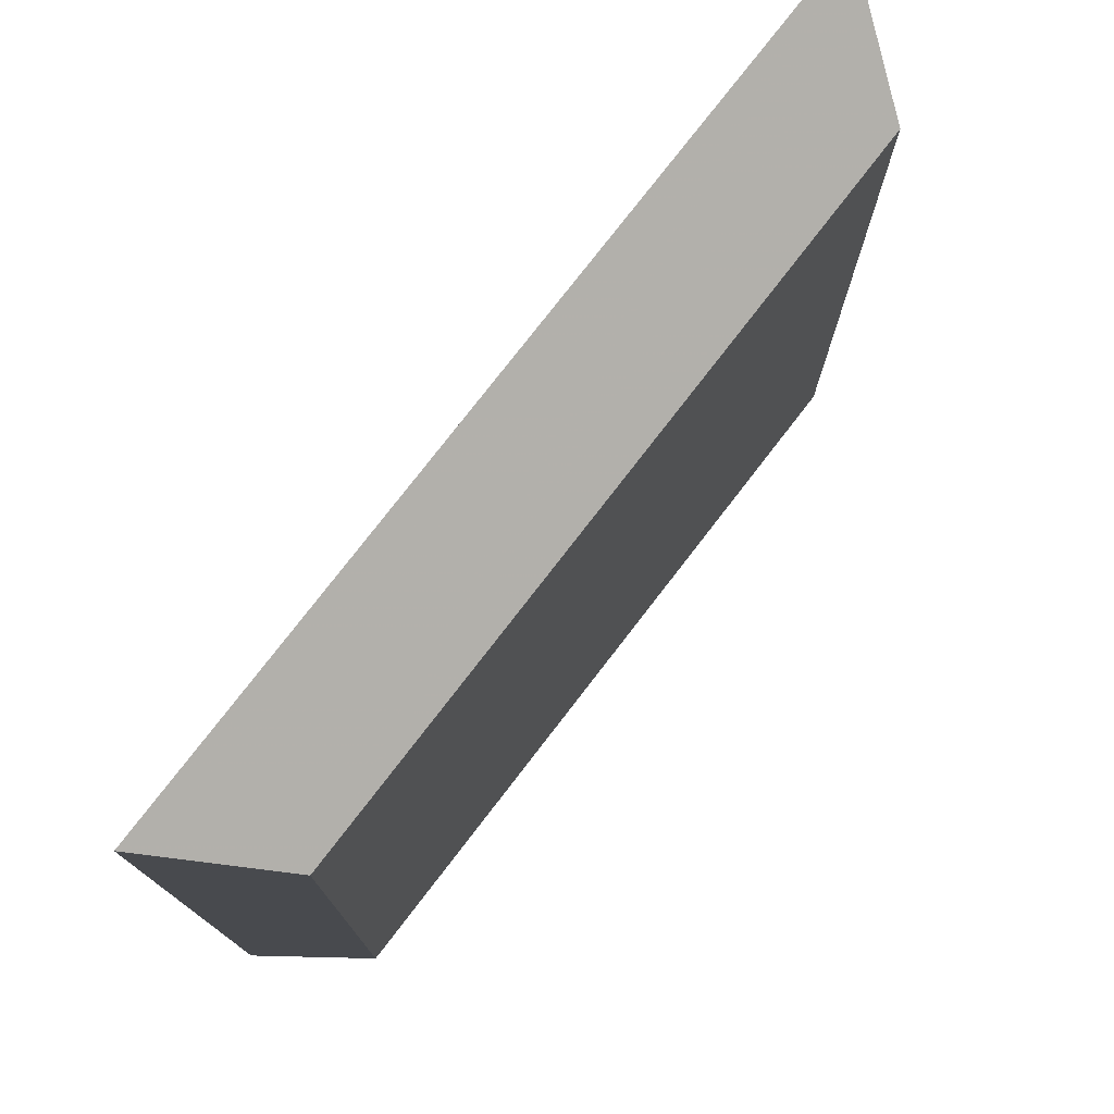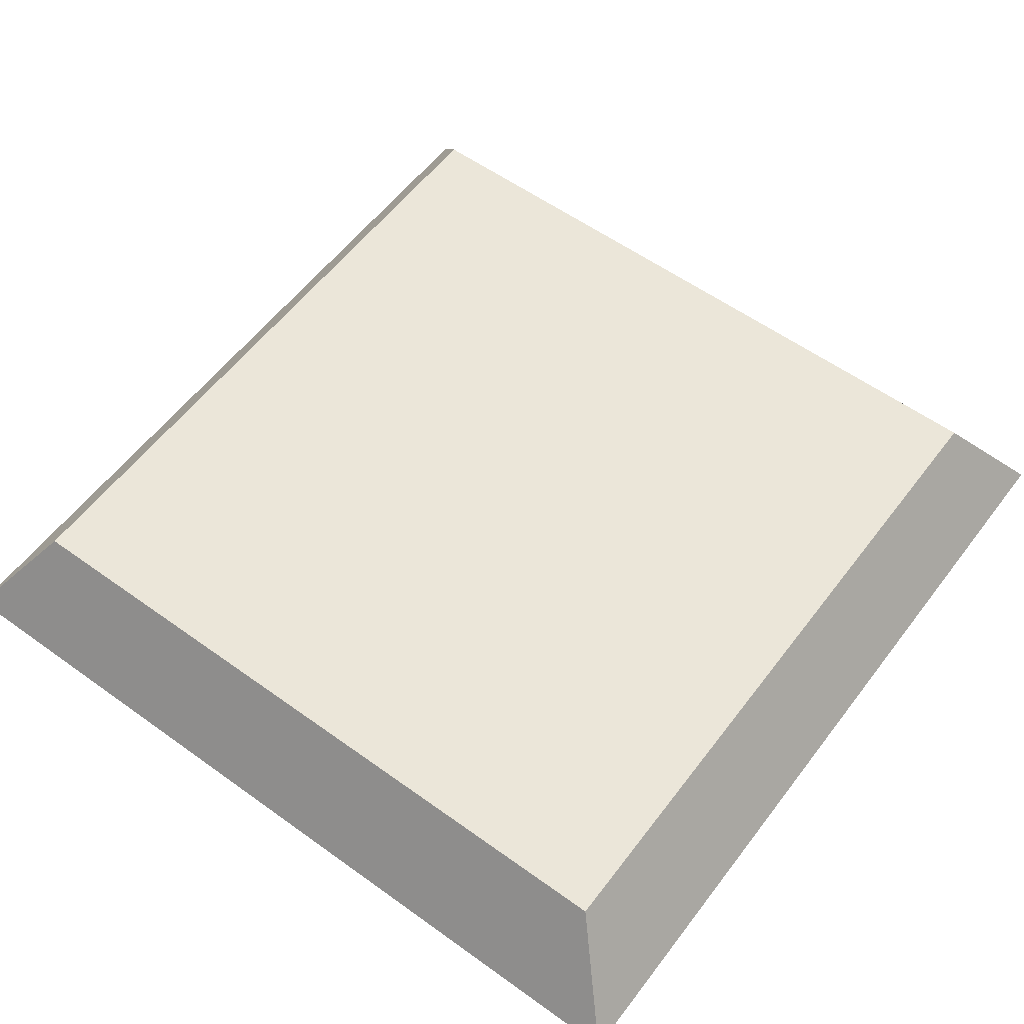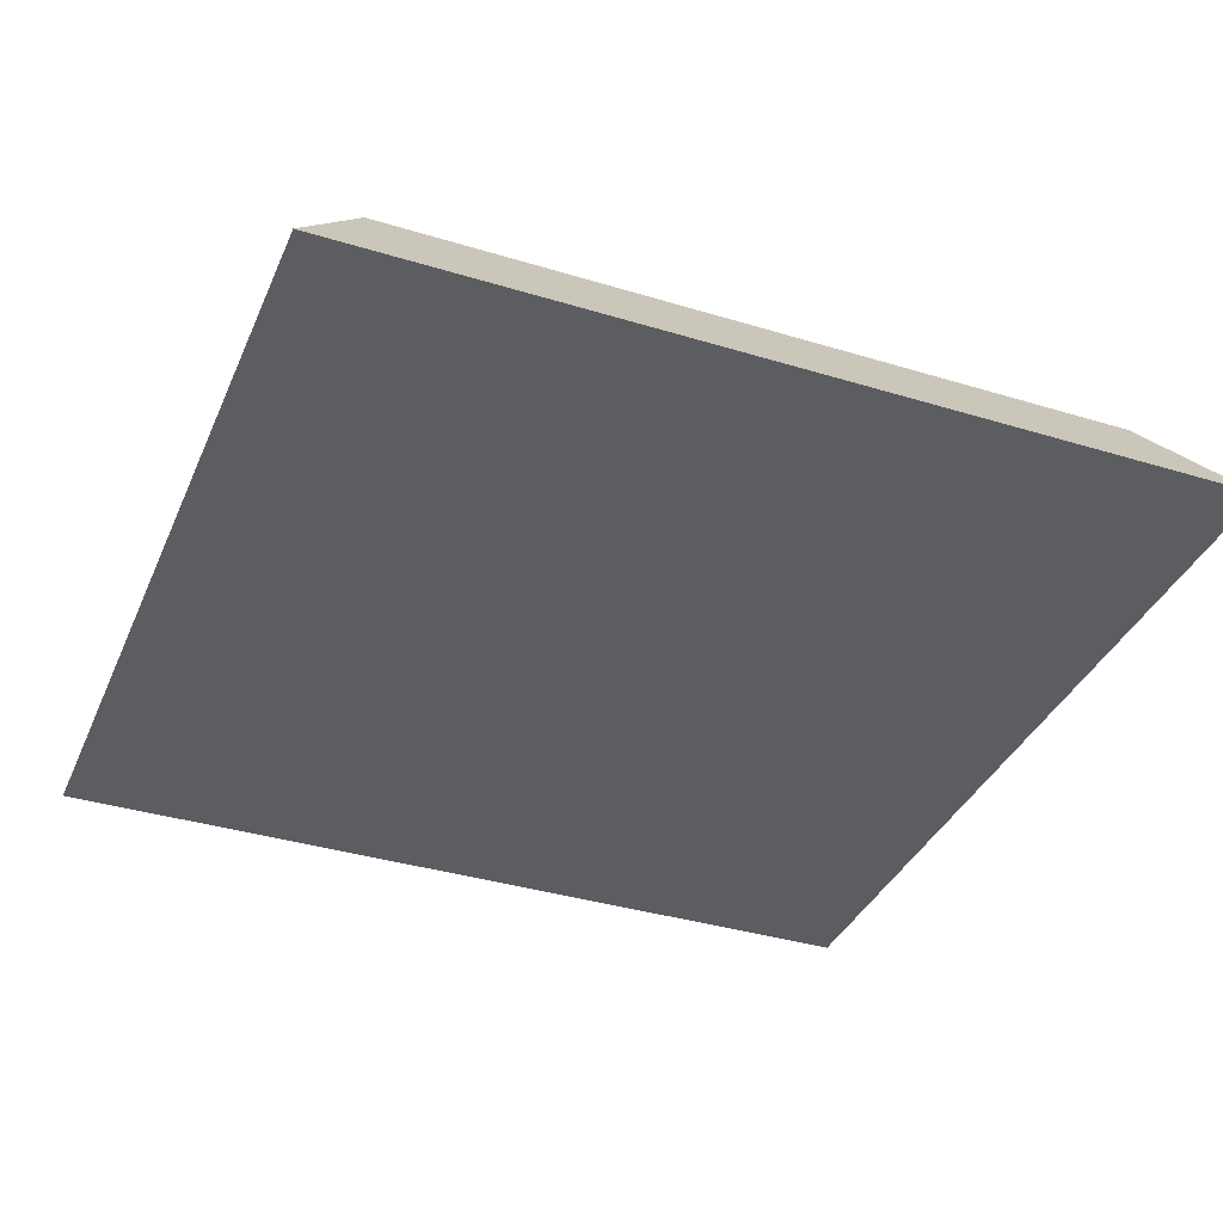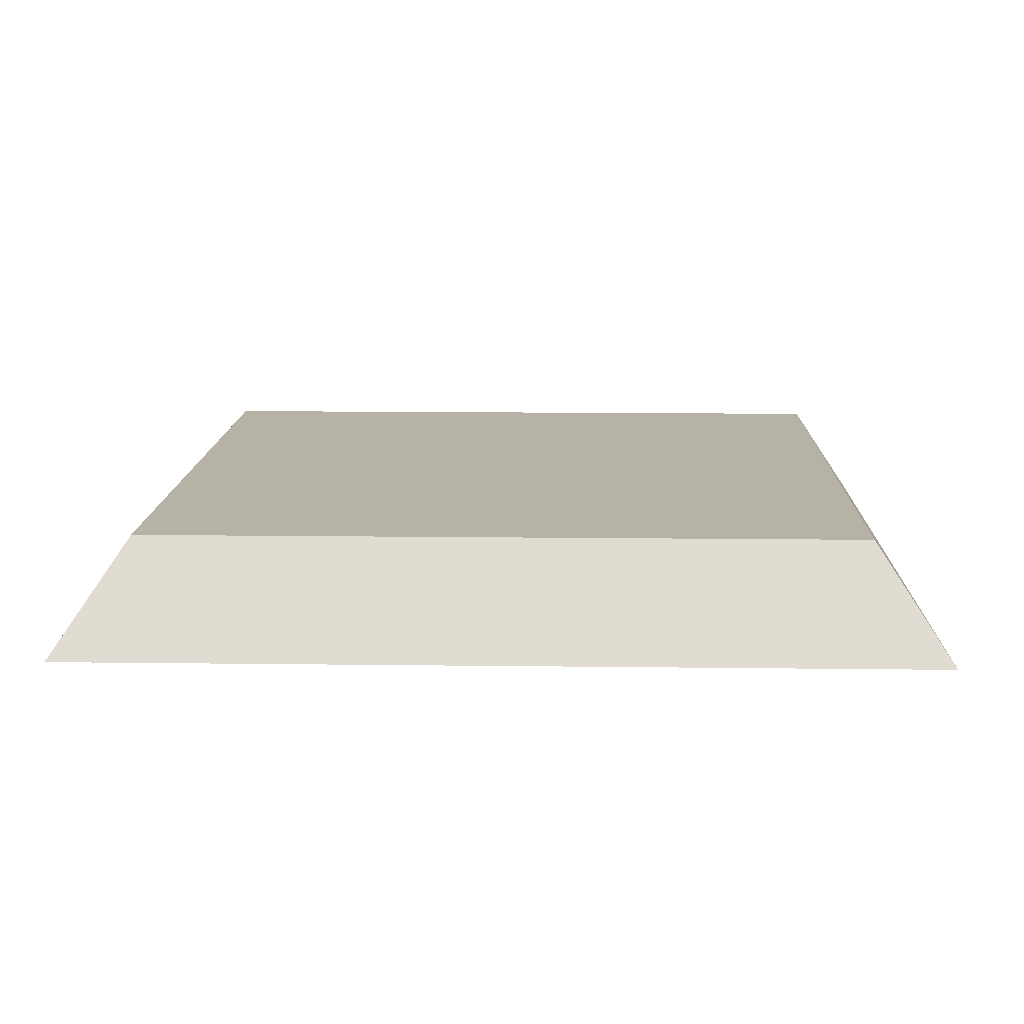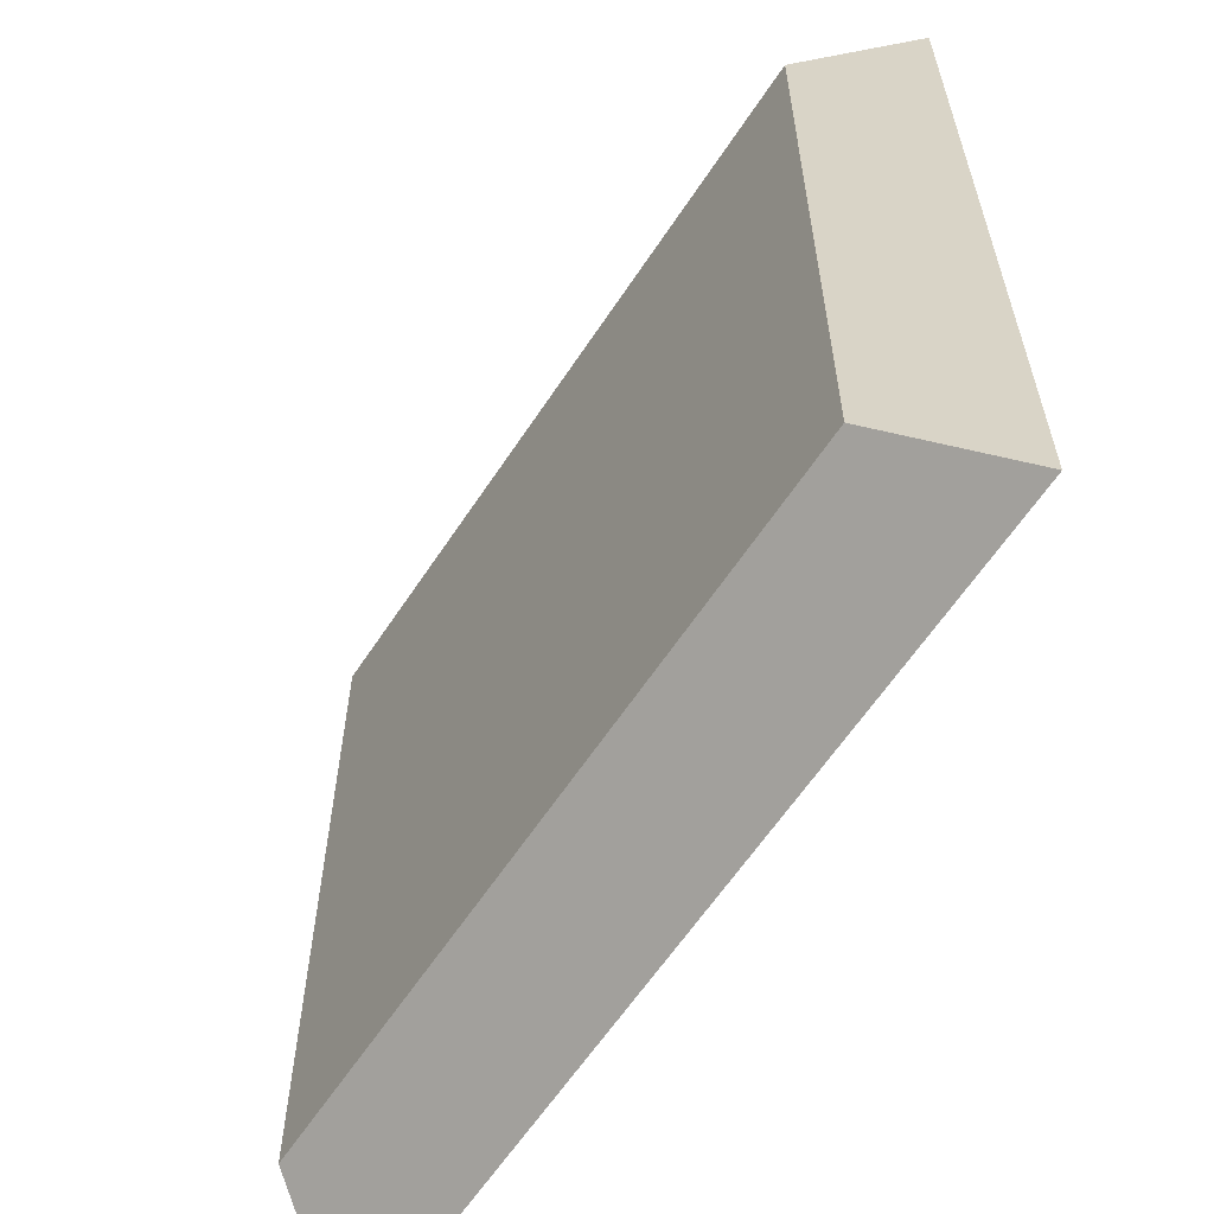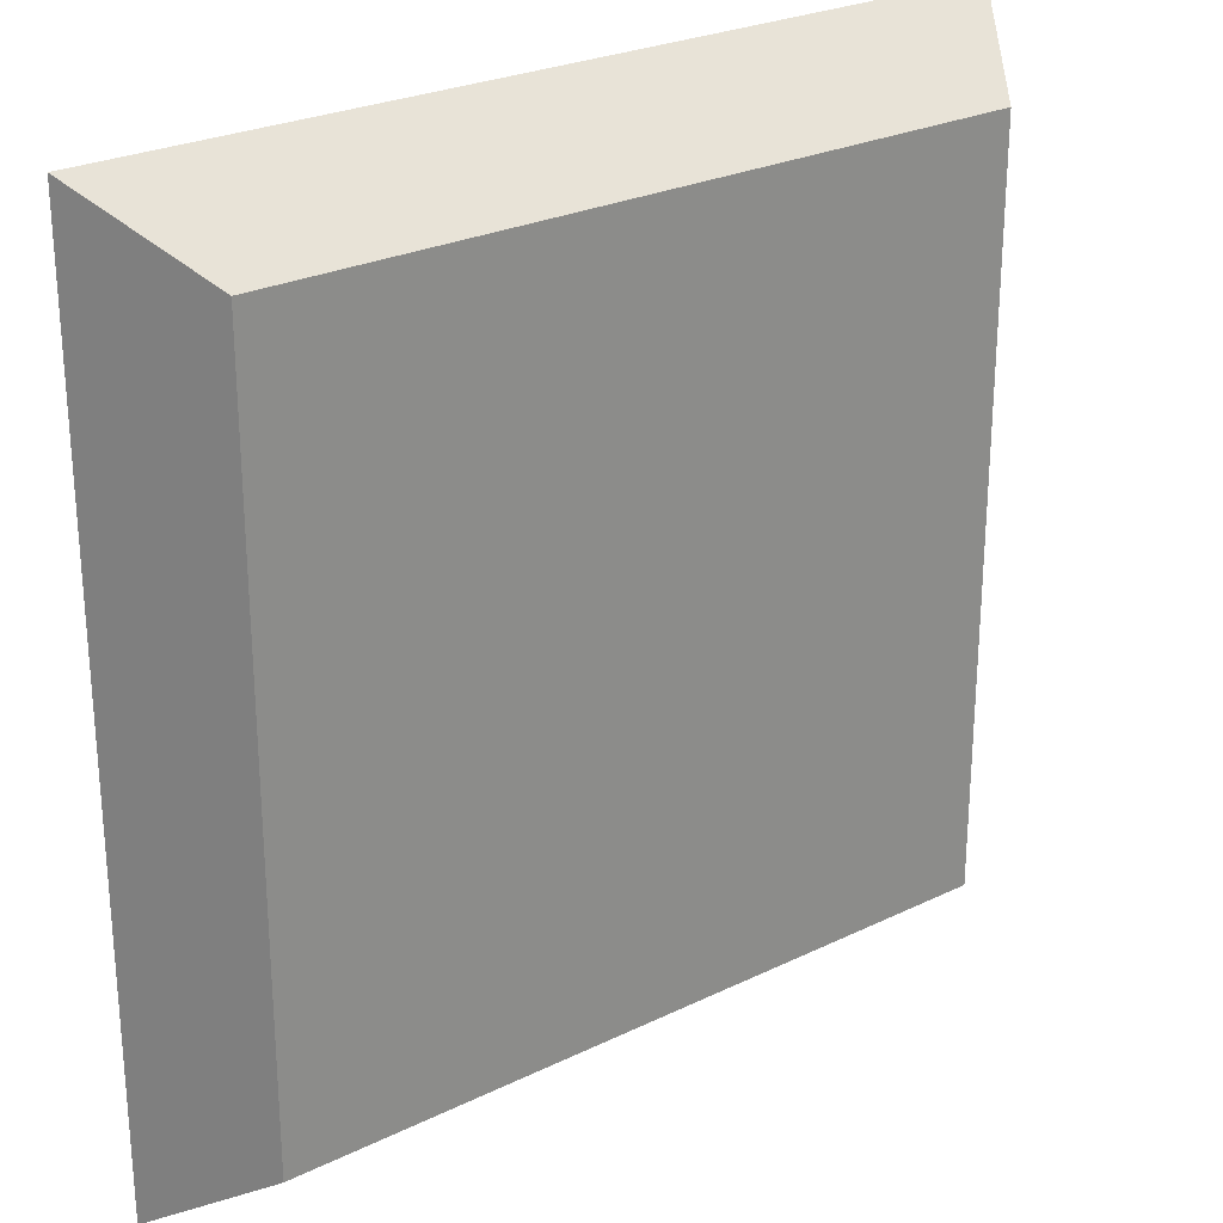
<metadata>
{"format":"obj","ext":"obj","renderer":"f3d","projection":"perspective","resolution":1024,"background":"white","views":[{"elev":76.9,"azim":127.6,"up":"+Z"},{"elev":57.4,"azim":-143.2,"up":"+Y"},{"elev":-36.7,"azim":158.4,"up":"+Y"},{"elev":12.4,"azim":-178.3,"up":"+Y"},{"elev":-61.4,"azim":-123.2,"up":"+Z"},{"elev":25.9,"azim":142.3,"up":"+Z"}]}
</metadata>
<code>
o Pyramid2
g Pyramid2
v 0.6 0 0.6
v -0.6 0 0.6
v 0.5 0.15 0.5
v -0.5 0.15 0.5
v -0.6 0 0.6
v -0.6 0 -0.6
v -0.5 0.15 0.5
v -0.5 0.15 -0.5
v -0.6 0 -0.6
v 0.6 0 -0.6
v -0.5 0.15 -0.5
v 0.5 0.15 -0.5
v 0.6 0 -0.6
v 0.6 0 0.6
v 0.5 0.15 -0.5
v 0.5 0.15 0.5
v 0.5 0.15 0.5
v -0.5 0.15 0.5
v 0.5 0.15 -0.5
v -0.5 0.15 -0.5
v 0.6 0 -0.6
v -0.6 0 -0.6
v 0.6 0 0.6
v -0.6 0 0.6
g Pyramid1
f 3 4 2 1
f 7 8 6 5
f 11 12 10 9
f 15 16 14 13
f 19 20 18 17
f 23 24 22 21

</code>
